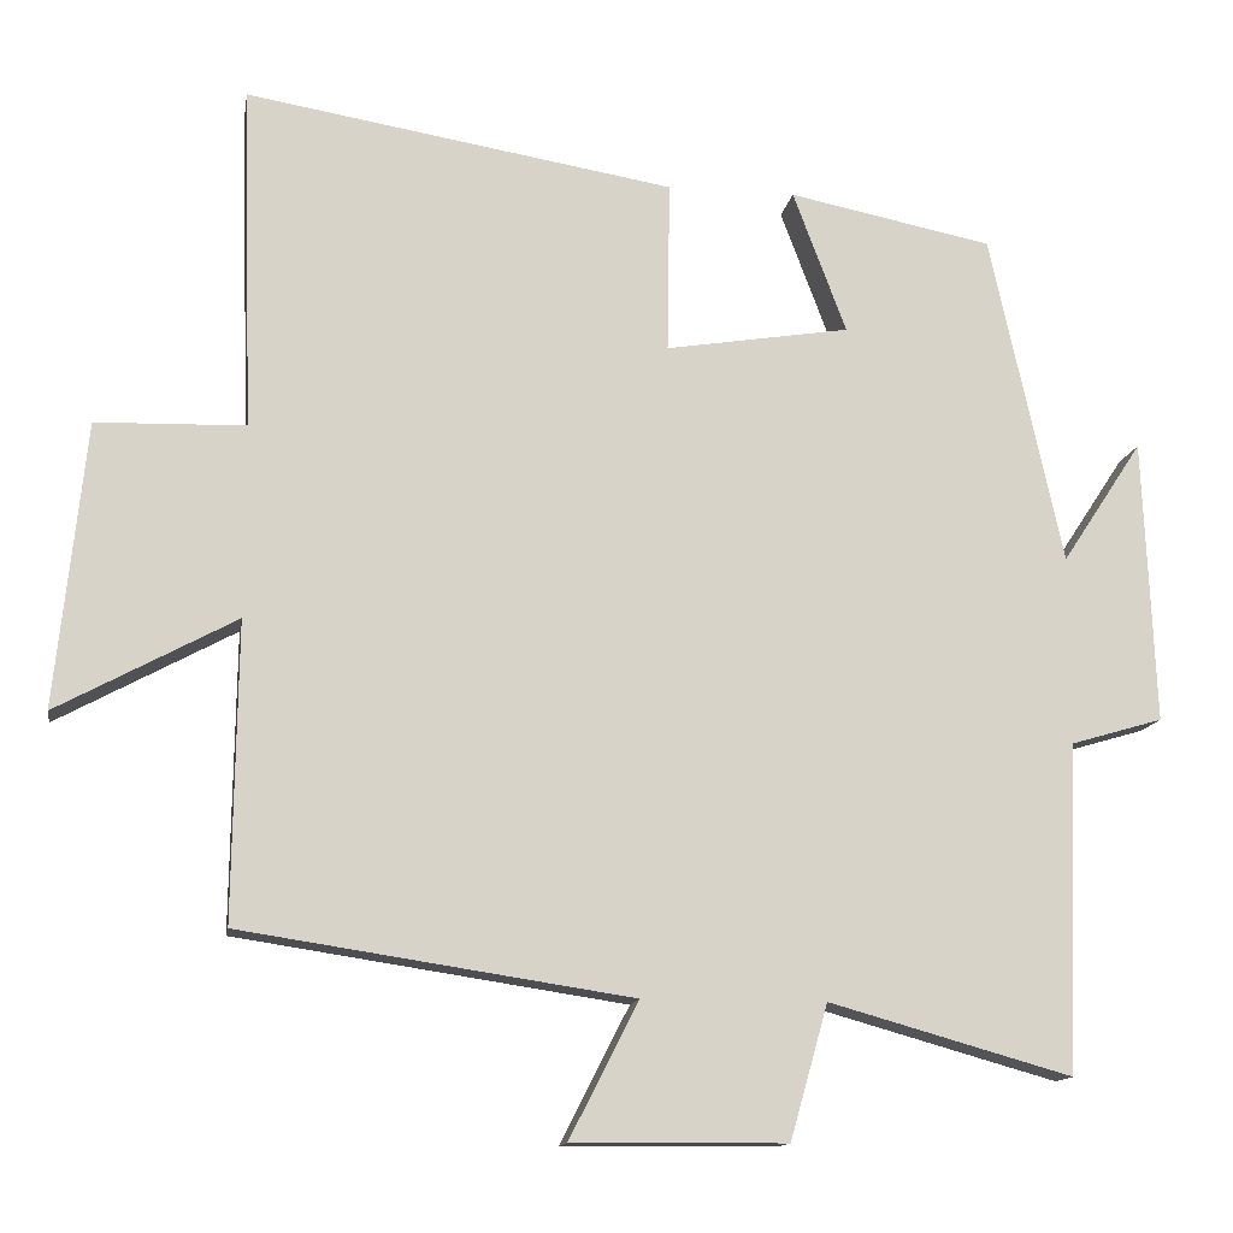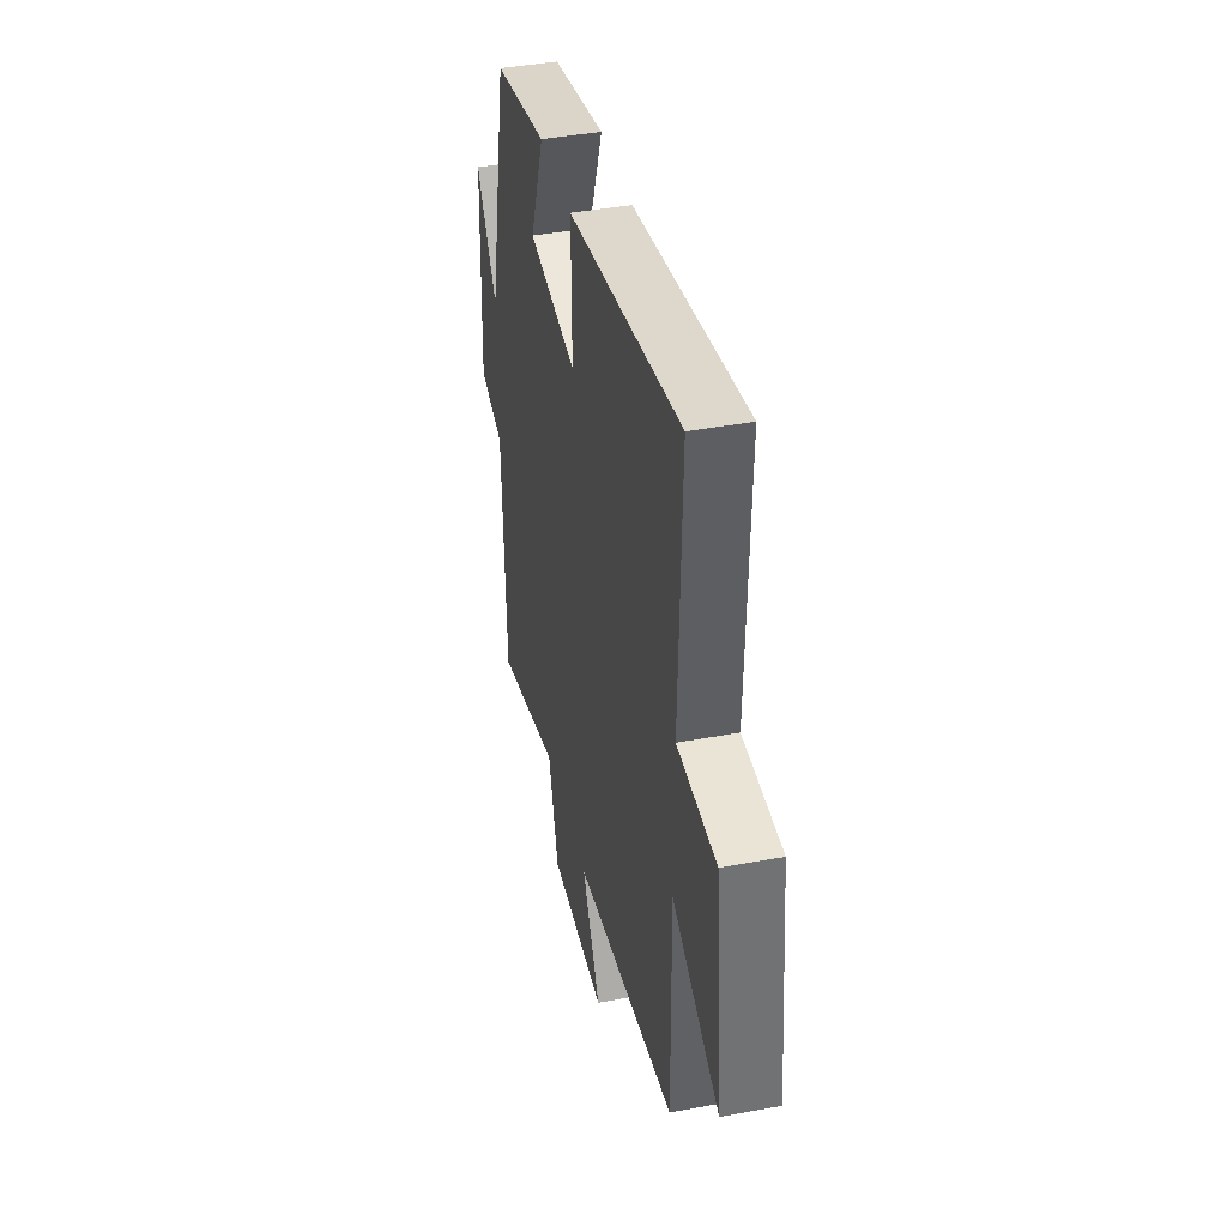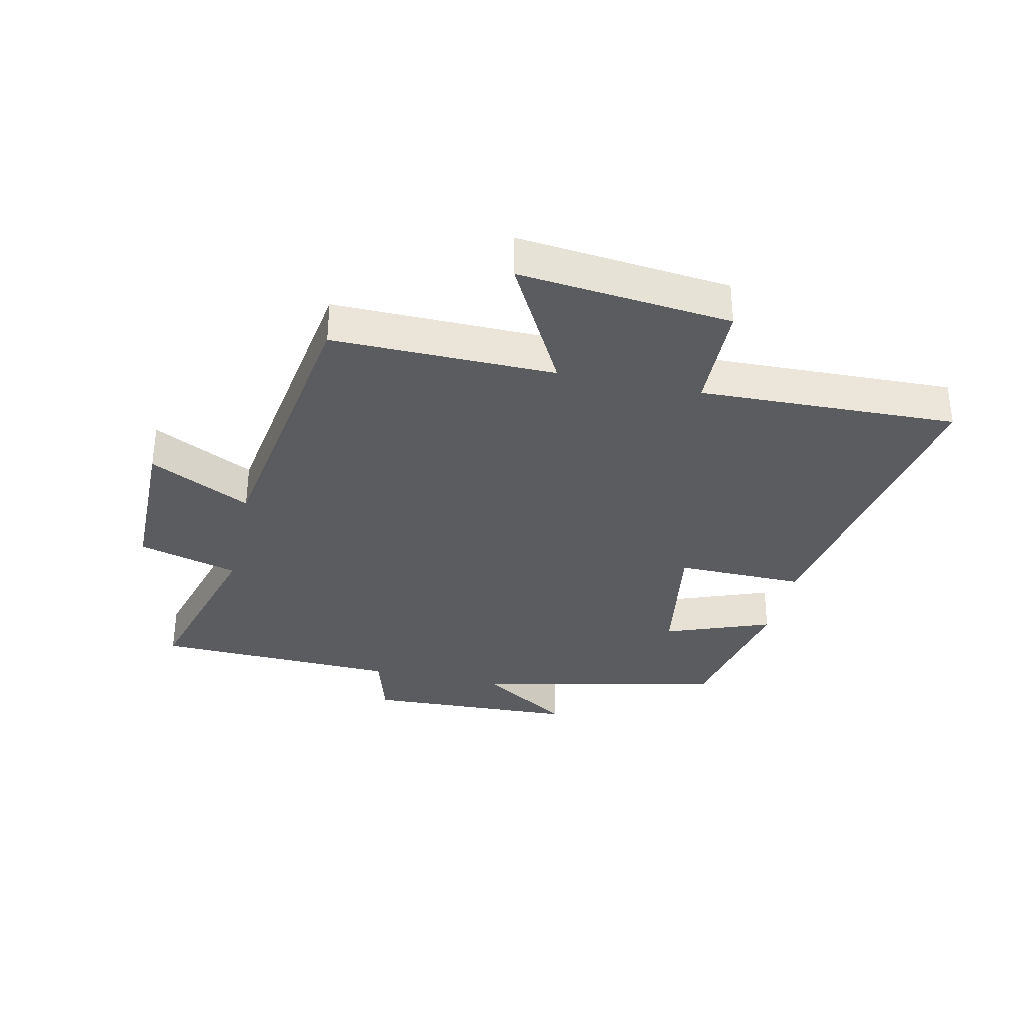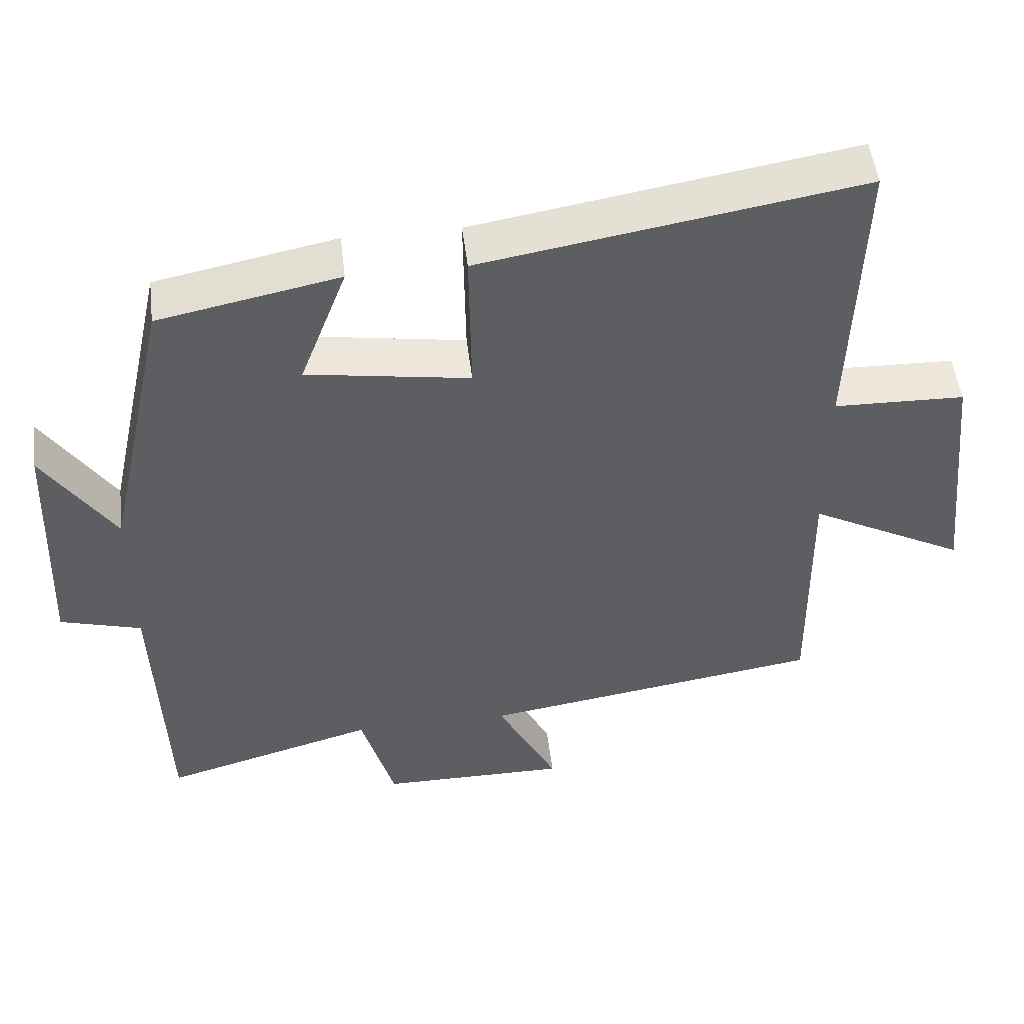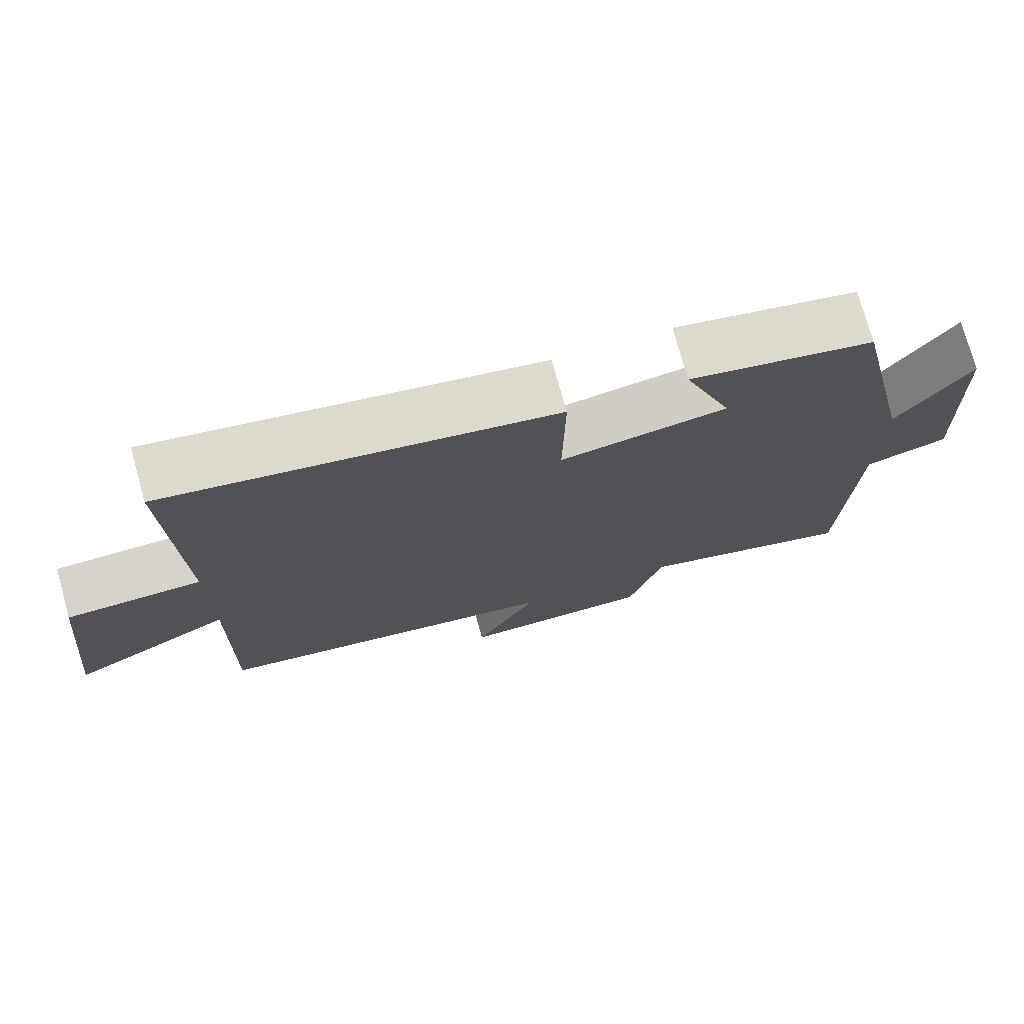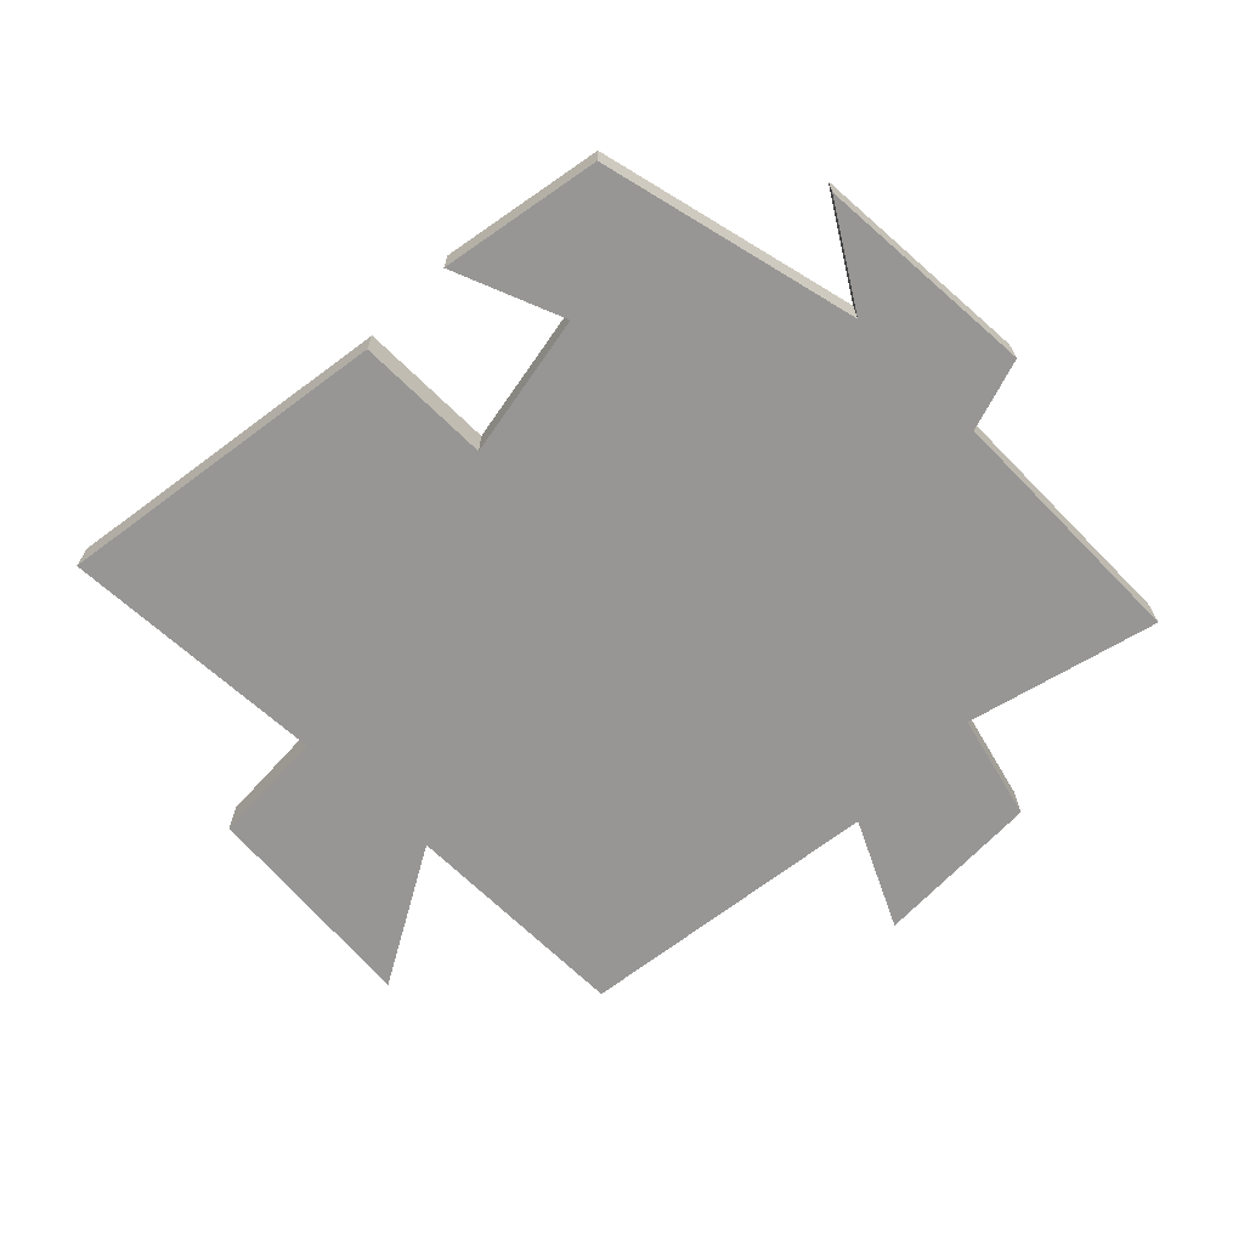
<metadata>
{"format":"obj","ext":"obj","renderer":"f3d","projection":"perspective","resolution":1024,"background":"white","views":[{"elev":-13.3,"azim":-9.2,"up":"+Z"},{"elev":41.0,"azim":-102.8,"up":"+Z"},{"elev":-33.7,"azim":-102.5,"up":"+Y"},{"elev":50.4,"azim":173.1,"up":"+Z"},{"elev":74.9,"azim":-15.5,"up":"+Z"},{"elev":-68.0,"azim":46.3,"up":"+Y"}]}
</metadata>
<code>
v 0.486 0.07 -0.583
v 0.191 0.07 -0.5
v 0.145 0.07 -0.663
v -0.115 0.07 -0.665
v -0.031 0.07 -0.5
v -0.505 0.07 -0.428
v -0.5 0.07 -0.066
v -0.717 0.07 -0.183
v -0.681 0.07 0.163
v -0.5 0.07 0.168
v -0.513 0.07 0.587
v 0.008 0.07 0.5
v 0.005 0.07 0.291
v 0.229 0.07 0.327
v 0.164 0.07 0.5
v 0.412 0.07 0.45
v 0.5 0.07 0.046
v 0.598 0.07 0.195
v 0.612 0.07 -0.151
v 0.5 0.07 -0.184
v 0.486 0 -0.583
v 0.191 0 -0.5
v 0.145 0 -0.663
v -0.115 0 -0.665
v -0.031 0 -0.5
v -0.505 0 -0.428
v -0.5 0 -0.066
v -0.717 0 -0.183
v -0.681 0 0.163
v -0.5 0 0.168
v -0.513 0 0.587
v 0.008 0 0.5
v 0.005 0 0.291
v 0.229 0 0.327
v 0.164 0 0.5
v 0.412 0 0.45
v 0.5 0 0.046
v 0.598 0 0.195
v 0.612 0 -0.151
v 0.5 0 -0.184
f 17 18 19 20
f 17 20 1 2
f 14 15 16 17
f 13 14 17 2
f 10 11 12 13
f 10 13 2 3
f 7 8 9 10
f 7 10 3
f 5 6 7
f 3 4 5
f 7 5 3
f 40 39 38 37
f 22 21 40 37
f 37 36 35 34
f 22 37 34 33
f 33 32 31 30
f 23 22 33 30
f 30 29 28 27
f 23 30 27
f 27 26 25
f 25 24 23
f 23 25 27
f 1 21 22 2
f 2 22 23 3
f 3 23 24 4
f 4 24 25 5
f 5 25 26 6
f 6 26 27 7
f 7 27 28 8
f 8 28 29 9
f 9 29 30 10
f 10 30 31 11
f 11 31 32 12
f 12 32 33 13
f 13 33 34 14
f 14 34 35 15
f 15 35 36 16
f 16 36 37 17
f 17 37 38 18
f 18 38 39 19
f 19 39 40 20
f 20 40 21 1

</code>
